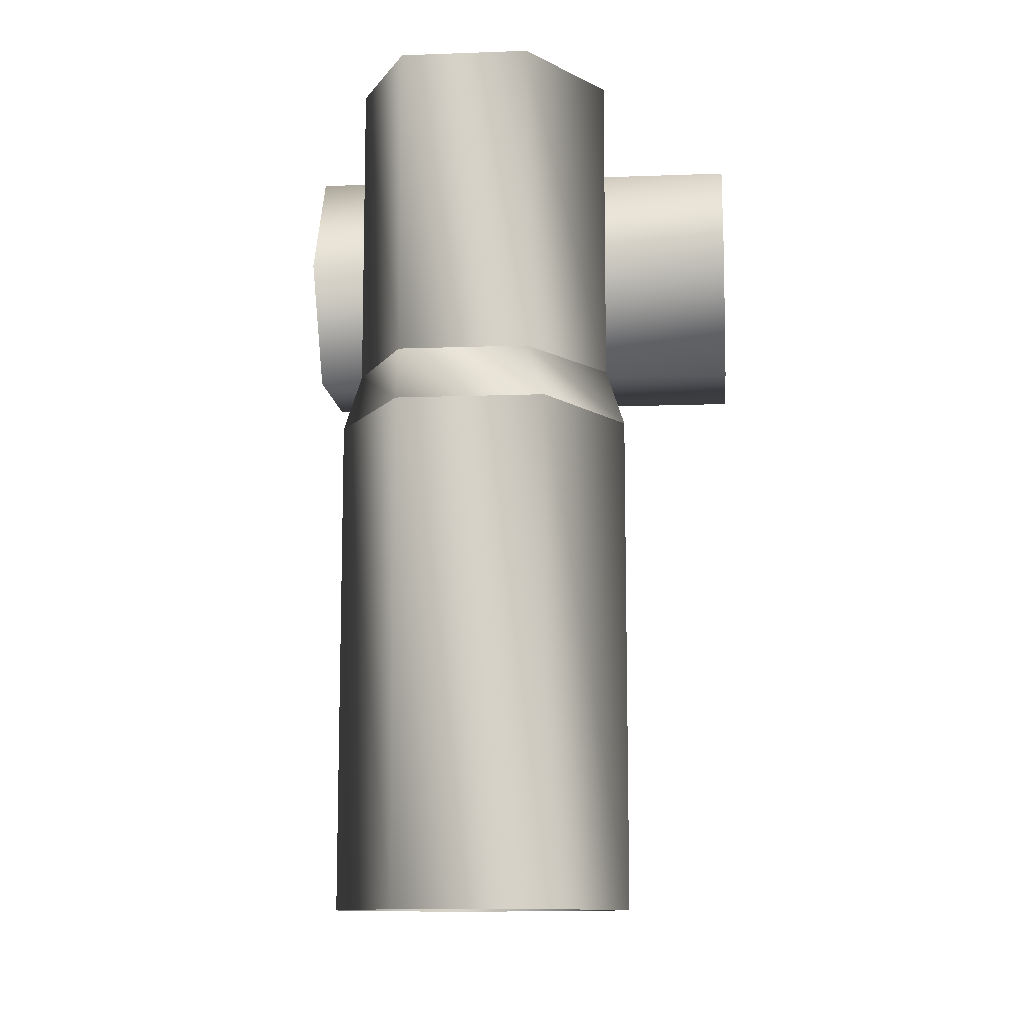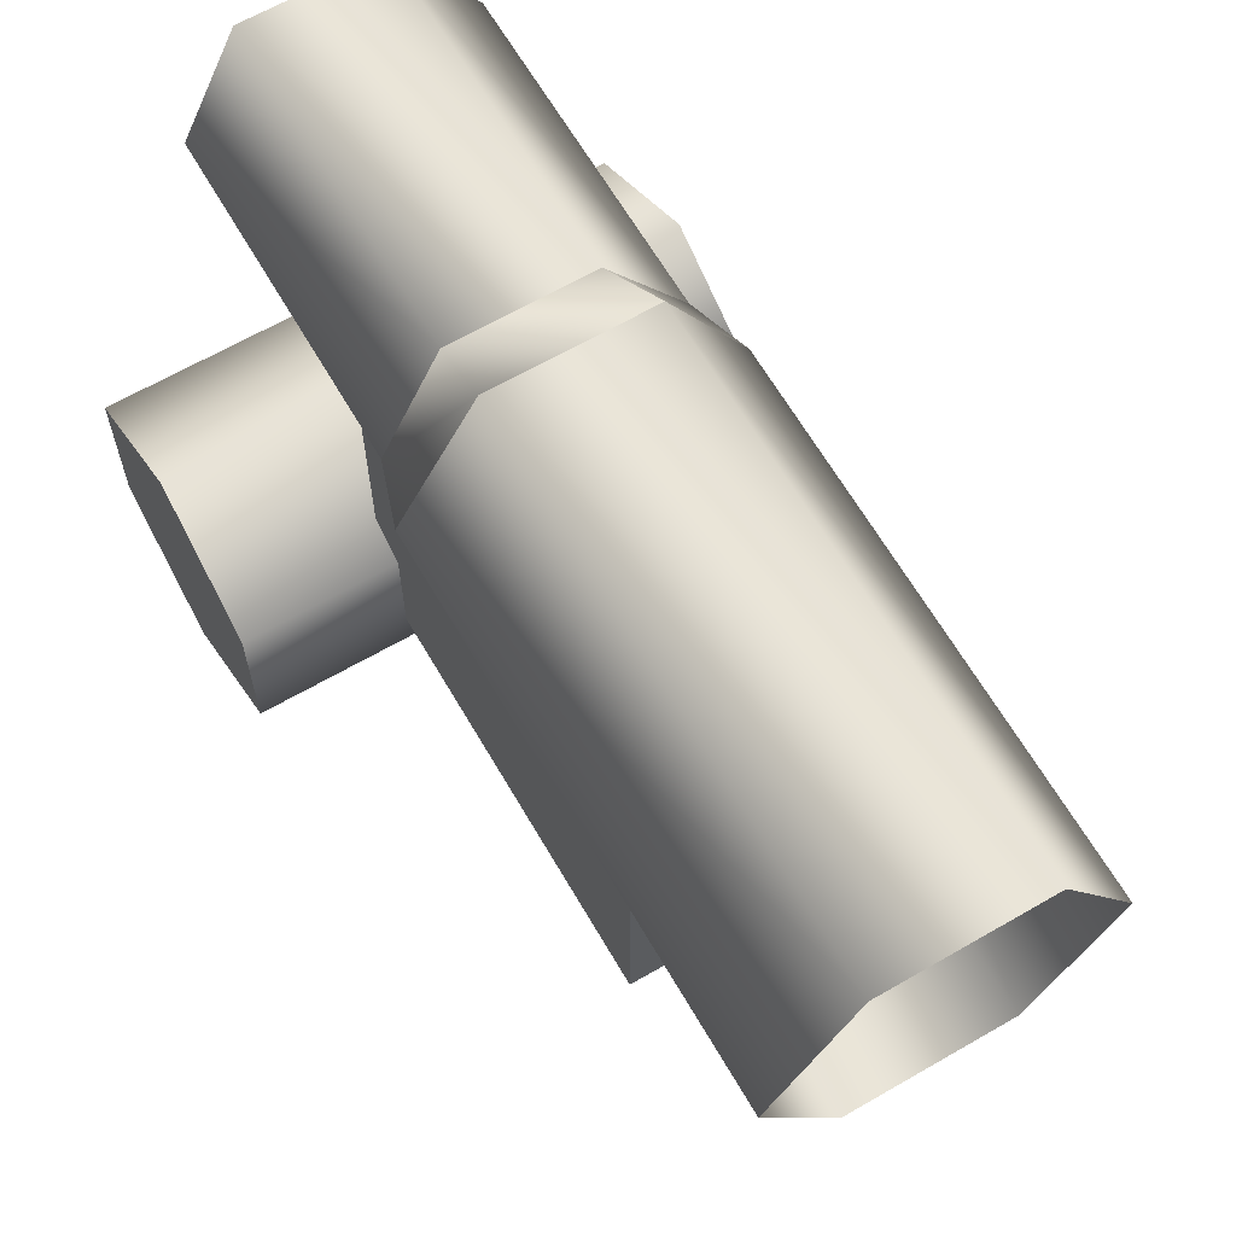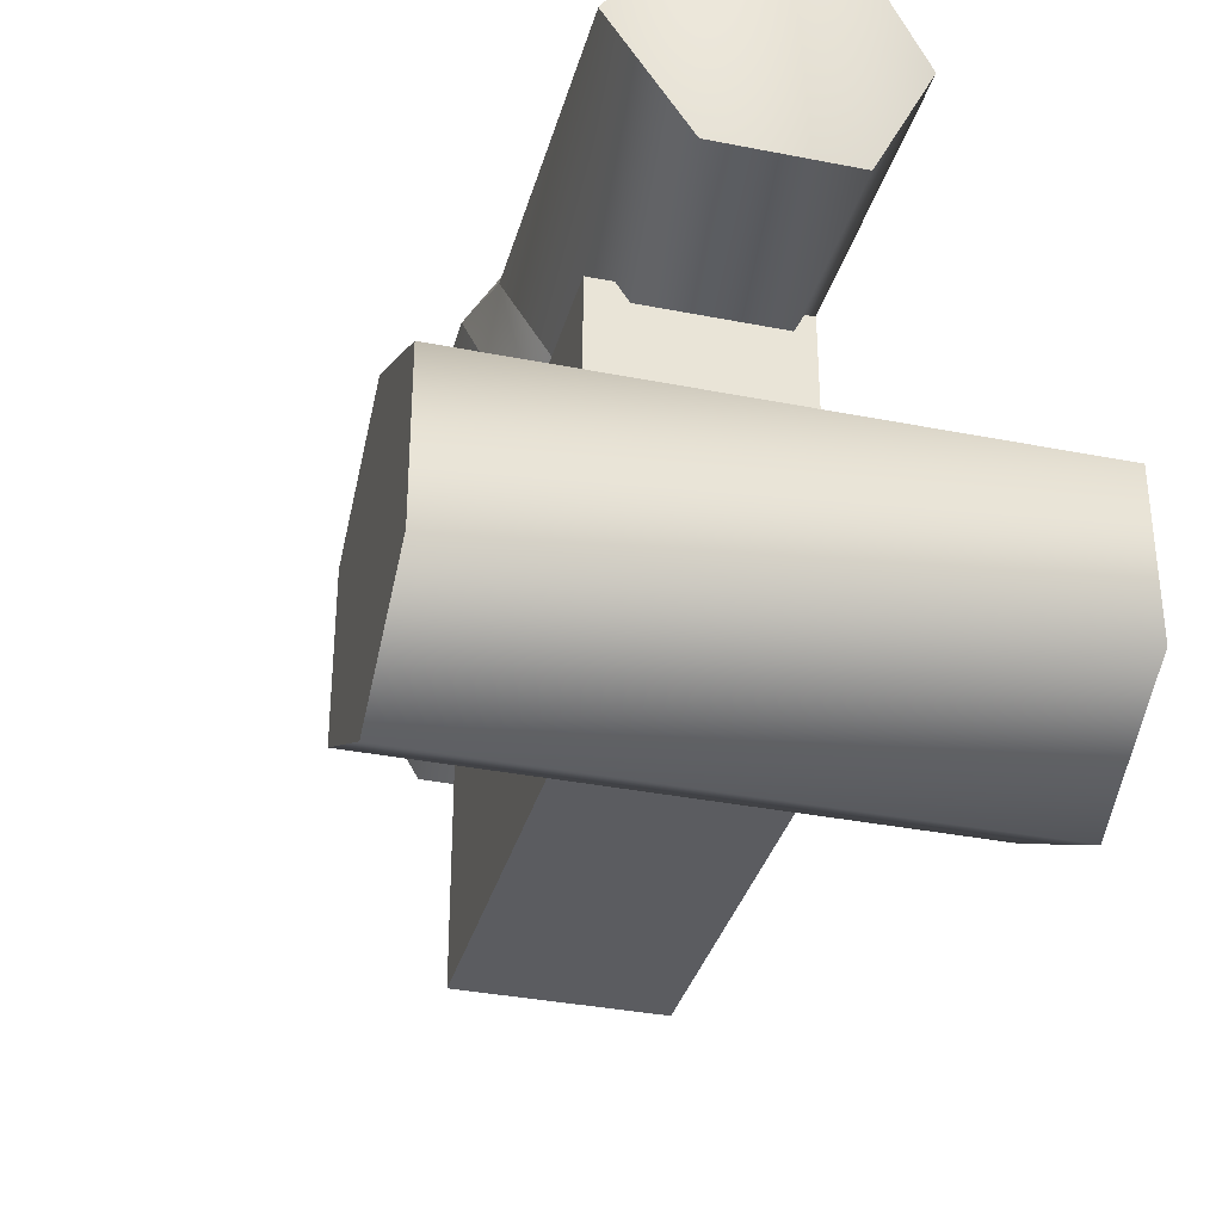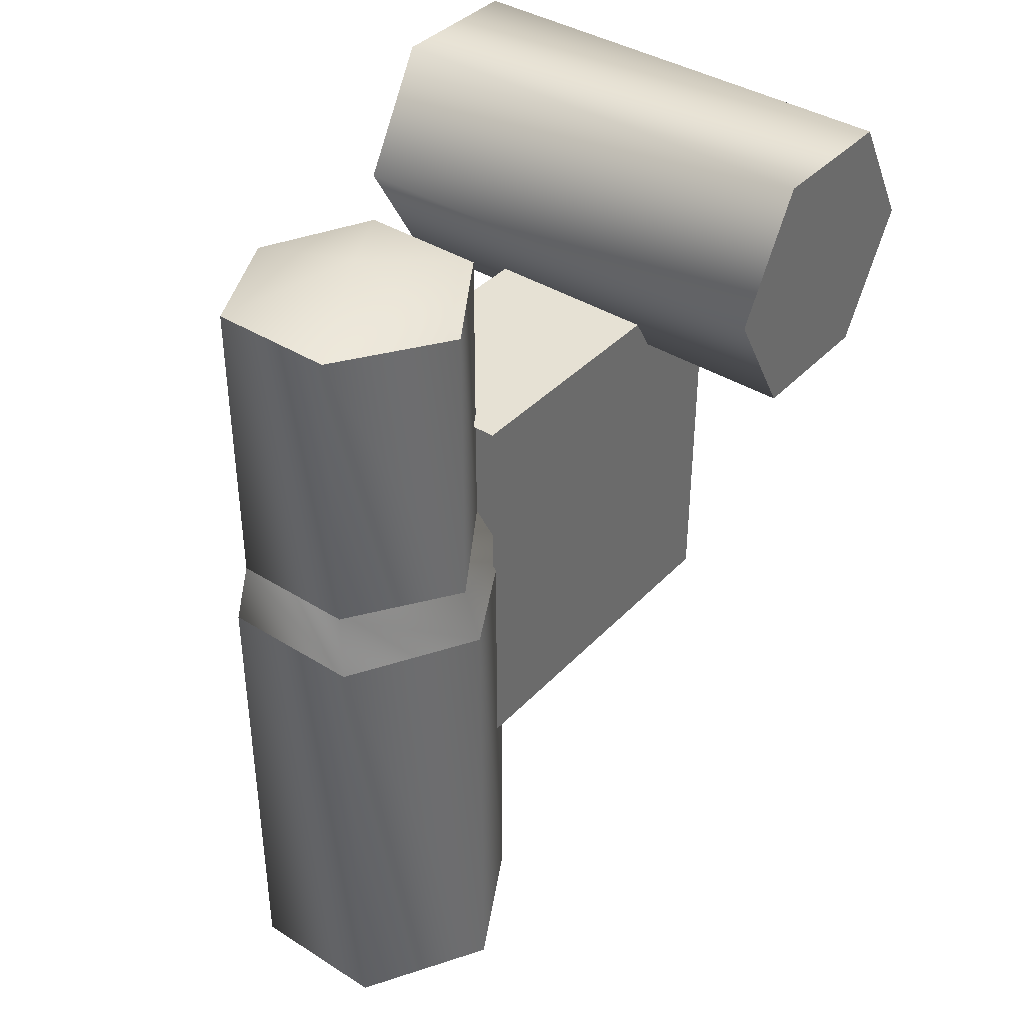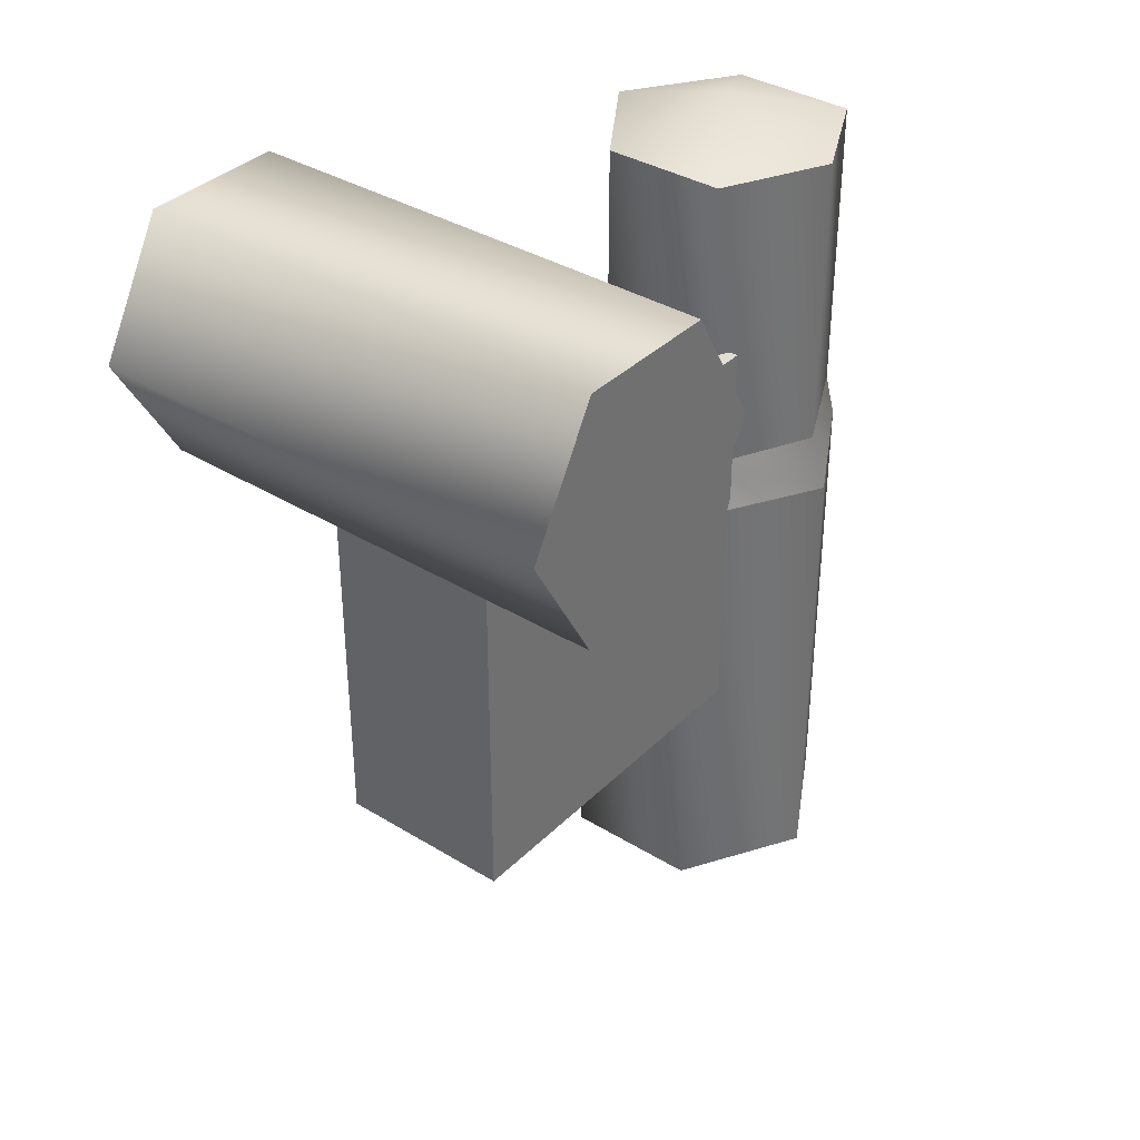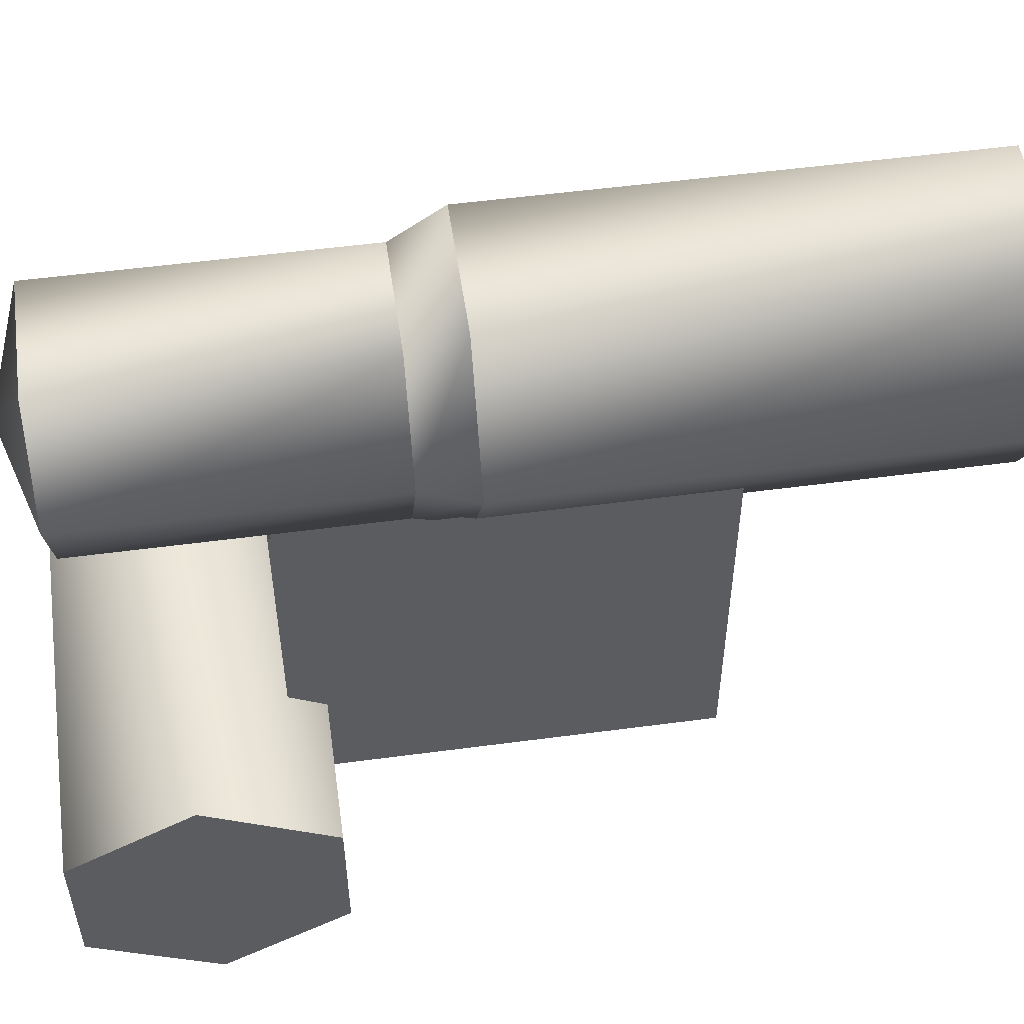
<metadata>
{"format":"obj","ext":"obj","renderer":"f3d","projection":"perspective","resolution":1024,"background":"white","views":[{"elev":-11.2,"azim":-174.8,"up":"+Z"},{"elev":64.8,"azim":149.8,"up":"+Y"},{"elev":-34.7,"azim":-14.9,"up":"+Y"},{"elev":39.1,"azim":-141.9,"up":"+Z"},{"elev":36.4,"azim":38.5,"up":"+Z"},{"elev":53.3,"azim":81.9,"up":"+Y"}]}
</metadata>
<code>
v 0 8 0
v 0 4 7
v 0 0 0
v 0 4 7
v 0 -4 7
v 0 0 0
v 0 -4 7
v 0 -8 0
v 0 0 0
v 0 -8 0
v 0 -4 -7
v 0 0 0
v 0 -4 -7
v 0 4 -7
v 0 0 0
v 0 4 -7
v 0 8 0
v 0 0 0
v -27 8 0
v -27 4 7
v 0 8 0
v -27 4 7
v 0 4 7
v 0 8 0
v -27 4 7
v -27 -4 7
v 0 4 7
v -27 -4 7
v 0 -4 7
v 0 4 7
v -27 -4 7
v -27 -8 0
v 0 -4 7
v -27 -8 0
v 0 -8 0
v 0 -4 7
v -27 -8 0
v -27 -4 -7
v 0 -8 0
v -27 -4 -7
v 0 -4 -7
v 0 -8 0
v -27 -4 -7
v -27 4 -7
v 0 -4 -7
v -27 4 -7
v 0 4 -7
v 0 -4 -7
v -27 4 -7
v -27 8 0
v 0 4 -7
v -27 8 0
v 0 8 0
v 0 4 -7
v -27 4 7
v -27 8 0
v -27 0 0
v -27 -4 7
v -27 4 7
v -27 0 0
v -27 -8 0
v -27 -4 7
v -27 0 0
v -27 -4 -7
v -27 -8 0
v -27 0 0
v -27 4 -7
v -27 -4 -7
v -27 0 0
v -27 8 0
v -27 4 -7
v -27 0 0
v -8 -2 -5
v -18 -2 -5
v -18 -2 -28
v -18 -2 -28
v -8 -2 -28
v -8 -2 -5
v -8 19 -28
v -8 -2 -28
v -18 -2 -28
v -18 -2 -28
v -18 19 -28
v -8 19 -28
v -8 19 -5
v -8 -2 -5
v -8 -2 -28
v -8 -2 -28
v -8 19 -28
v -8 19 -5
v -18 19 -5
v -18 -2 -5
v -8 -2 -5
v -8 -2 -5
v -8 19 -5
v -18 19 -5
v -18 19 -28
v -18 -2 -28
v -18 -2 -5
v -18 -2 -5
v -18 19 -5
v -18 19 -28
v -6 24 5
v -9 30 5
v -13 24 7
v -9 30 5
v -16 30 5
v -13 24 7
v -16 30 5
v -20 24 5
v -13 24 7
v -20 24 5
v -16 18 5
v -13 24 7
v -16 18 5
v -9 18 5
v -13 24 7
v -9 18 5
v -6 24 5
v -13 24 7
v -6 24 -12
v -9 30 -12
v -6 24 5
v -9 30 -12
v -9 30 5
v -6 24 5
v -9 30 -12
v -16 30 -12
v -9 30 5
v -16 30 -12
v -16 30 5
v -9 30 5
v -16 30 -12
v -20 24 -12
v -16 30 5
v -20 24 -12
v -20 24 5
v -16 30 5
v -20 24 -12
v -16 18 -12
v -20 24 5
v -16 18 -12
v -16 18 5
v -20 24 5
v -16 18 -12
v -9 18 -12
v -16 18 5
v -9 18 -12
v -9 18 5
v -16 18 5
v -9 18 -12
v -6 24 -12
v -9 18 5
v -6 24 -12
v -6 24 5
v -9 18 5
v -5 24 -15
v -9 31 -15
v -6 24 -12
v -9 31 -15
v -9 30 -12
v -6 24 -12
v -9 31 -15
v -17 31 -15
v -9 30 -12
v -17 31 -15
v -16 30 -12
v -9 30 -12
v -17 31 -15
v -21 24 -15
v -16 30 -12
v -21 24 -15
v -20 24 -12
v -16 30 -12
v -21 24 -15
v -17 17 -15
v -20 24 -12
v -17 17 -15
v -16 18 -12
v -20 24 -12
v -17 17 -15
v -9 17 -15
v -16 18 -12
v -9 17 -15
v -9 18 -12
v -16 18 -12
v -9 17 -15
v -5 24 -15
v -9 18 -12
v -5 24 -15
v -6 24 -12
v -9 18 -12
v -5 24 -42
v -9 31 -42
v -5 24 -15
v -9 31 -42
v -9 31 -15
v -5 24 -15
v -9 31 -42
v -17 31 -42
v -9 31 -15
v -17 31 -42
v -17 31 -15
v -9 31 -15
v -17 31 -42
v -21 24 -42
v -17 31 -15
v -21 24 -42
v -21 24 -15
v -17 31 -15
v -21 24 -42
v -17 17 -42
v -21 24 -15
v -17 17 -42
v -17 17 -15
v -21 24 -15
v -17 17 -42
v -9 17 -42
v -17 17 -15
v -9 17 -42
v -9 17 -15
v -17 17 -15
v -9 17 -42
v -5 24 -42
v -9 17 -15
v -5 24 -42
v -5 24 -15
v -9 17 -15
f 1 2 3
f 4 5 6
f 7 8 9
f 10 11 12
f 13 14 15
f 16 17 18
f 19 20 21
f 22 23 24
f 25 26 27
f 28 29 30
f 31 32 33
f 34 35 36
f 37 38 39
f 40 41 42
f 43 44 45
f 46 47 48
f 49 50 51
f 52 53 54
f 55 56 57
f 58 59 60
f 61 62 63
f 64 65 66
f 67 68 69
f 70 71 72
f 73 74 75
f 76 77 78
f 79 80 81
f 82 83 84
f 85 86 87
f 88 89 90
f 91 92 93
f 94 95 96
f 97 98 99
f 100 101 102
f 103 104 105
f 106 107 108
f 109 110 111
f 112 113 114
f 115 116 117
f 118 119 120
f 121 122 123
f 124 125 126
f 127 128 129
f 130 131 132
f 133 134 135
f 136 137 138
f 139 140 141
f 142 143 144
f 145 146 147
f 148 149 150
f 151 152 153
f 154 155 156
f 157 158 159
f 160 161 162
f 163 164 165
f 166 167 168
f 169 170 171
f 172 173 174
f 175 176 177
f 178 179 180
f 181 182 183
f 184 185 186
f 187 188 189
f 190 191 192
f 193 194 195
f 196 197 198
f 199 200 201
f 202 203 204
f 205 206 207
f 208 209 210
f 211 212 213
f 214 215 216
f 217 218 219
f 220 221 222
f 223 224 225
f 226 227 228

</code>
